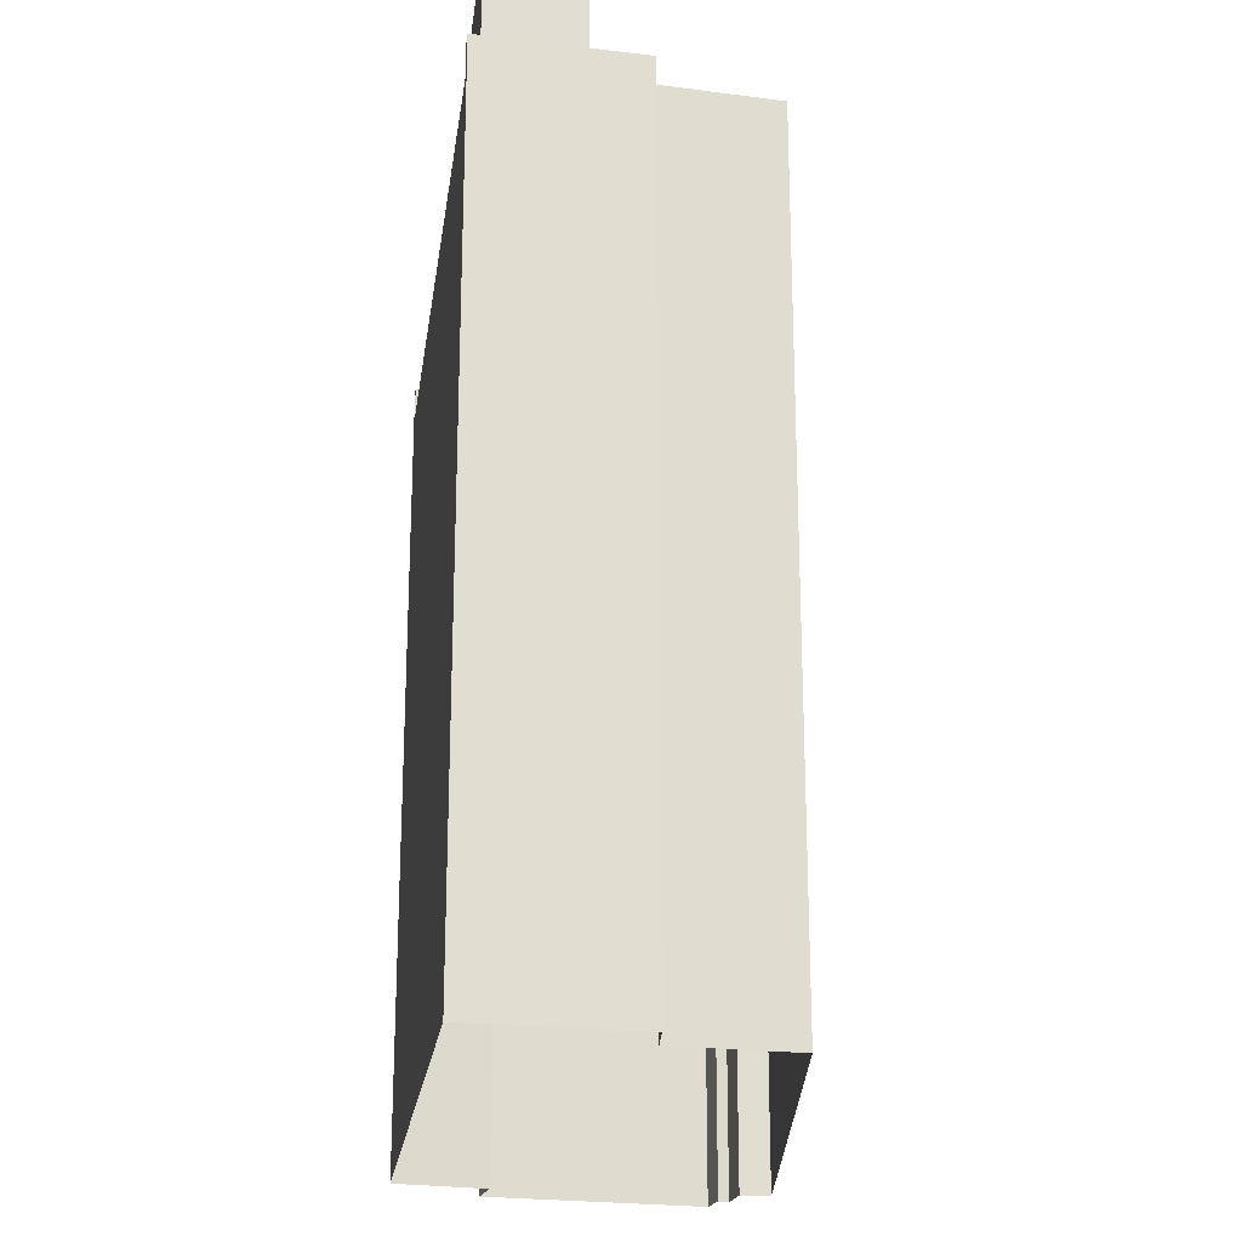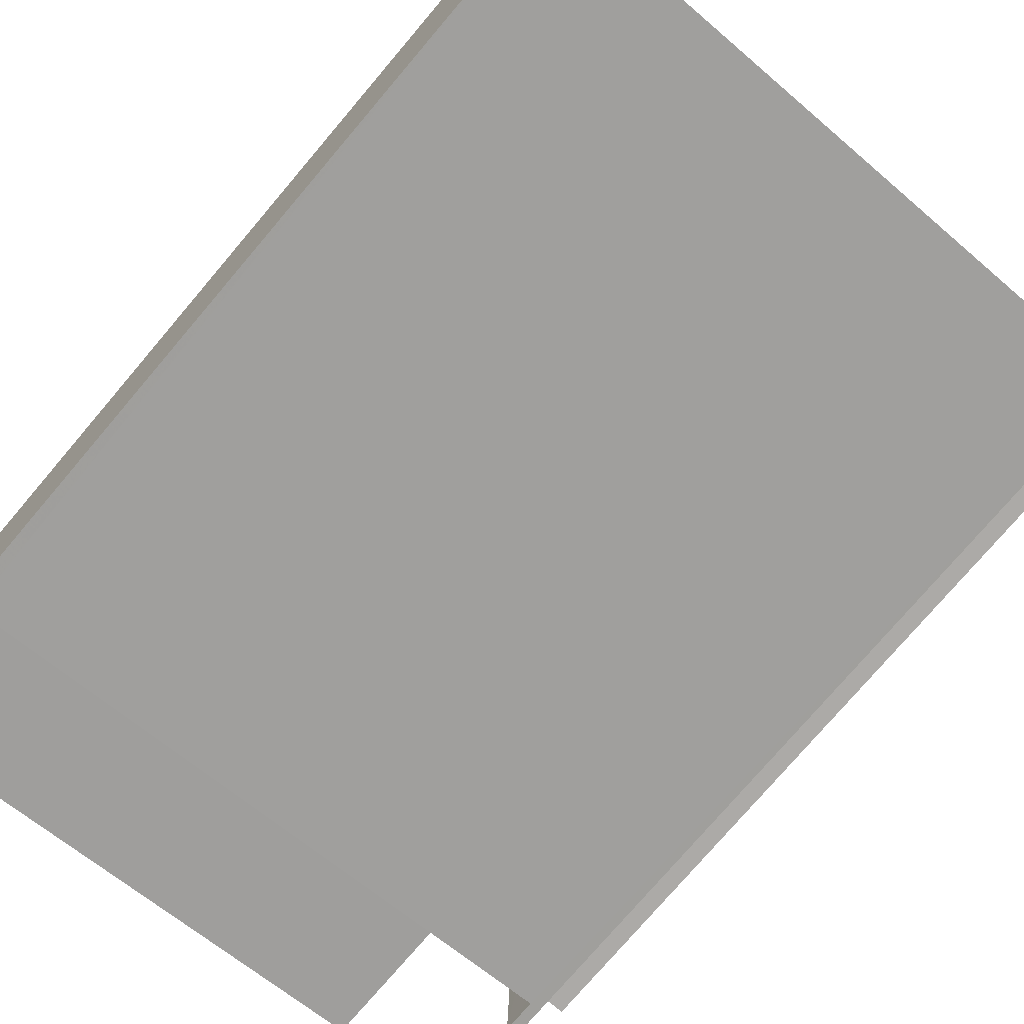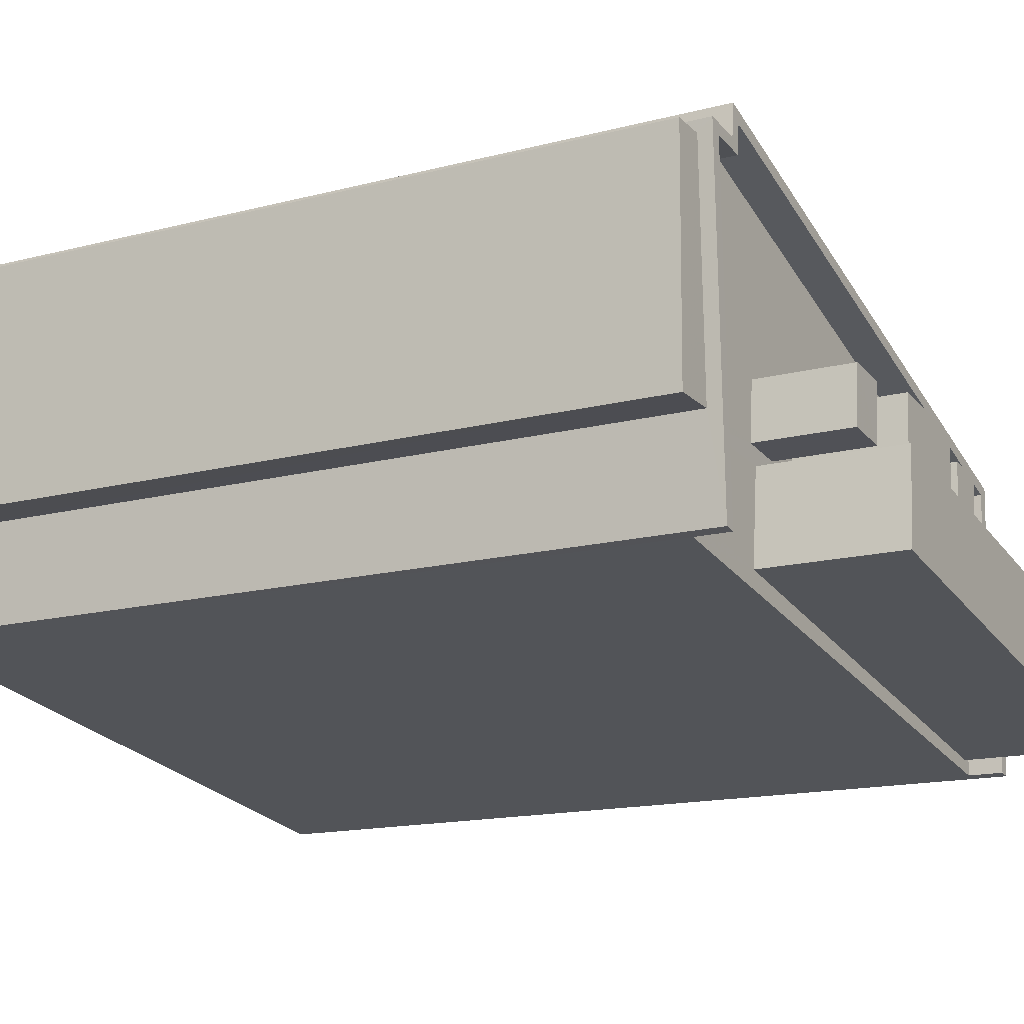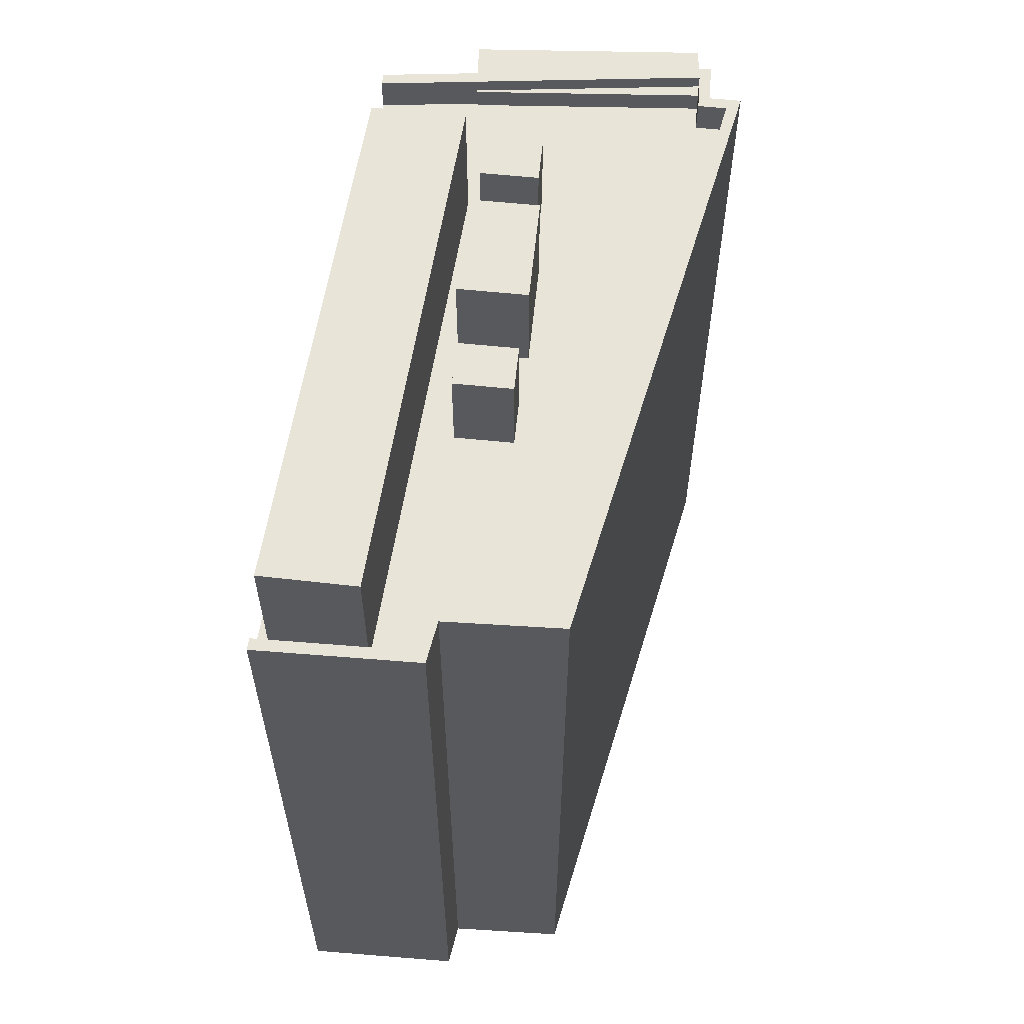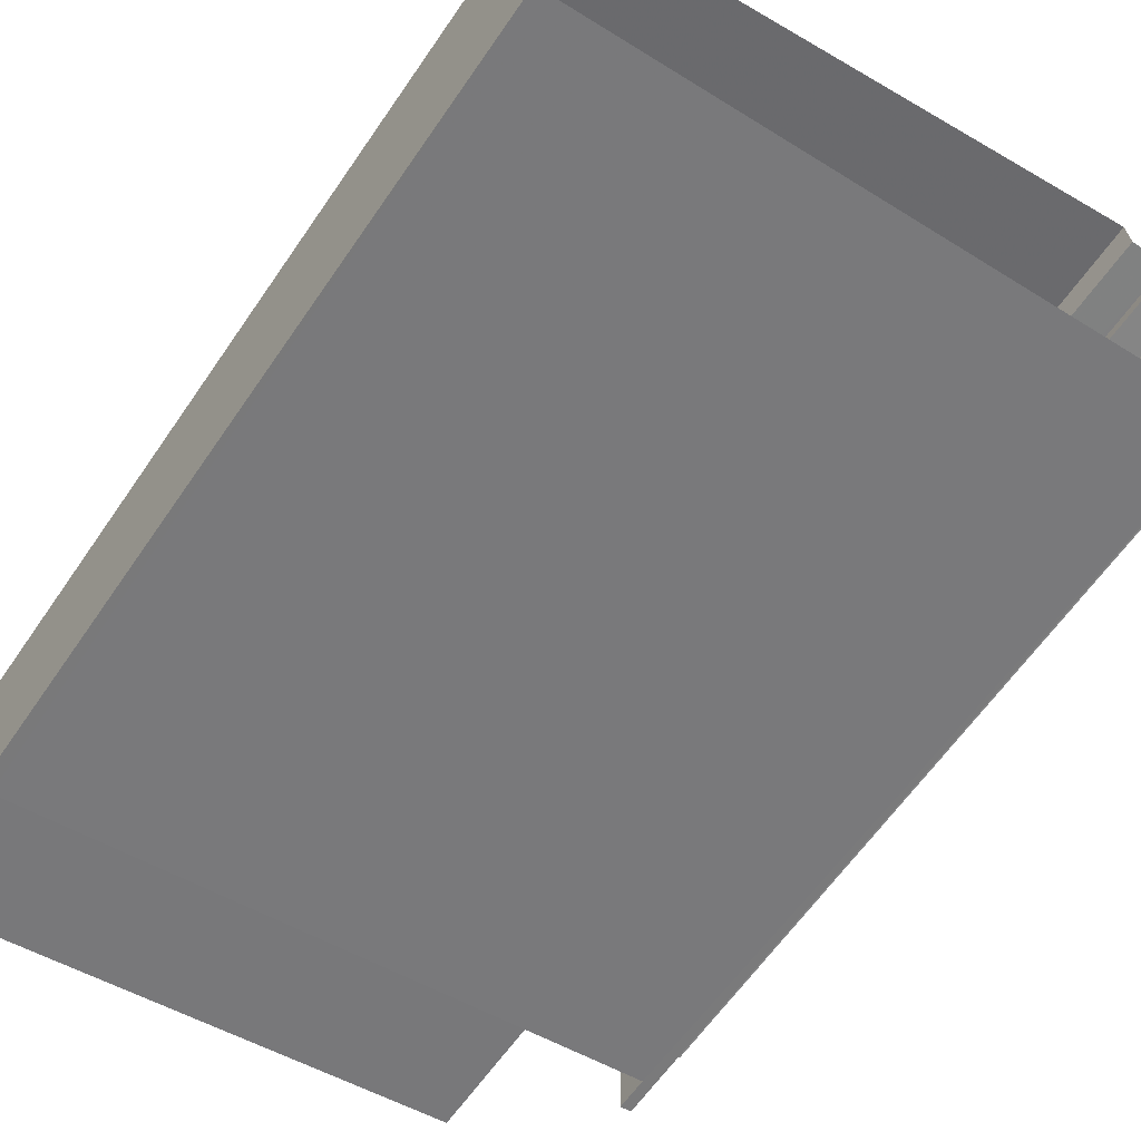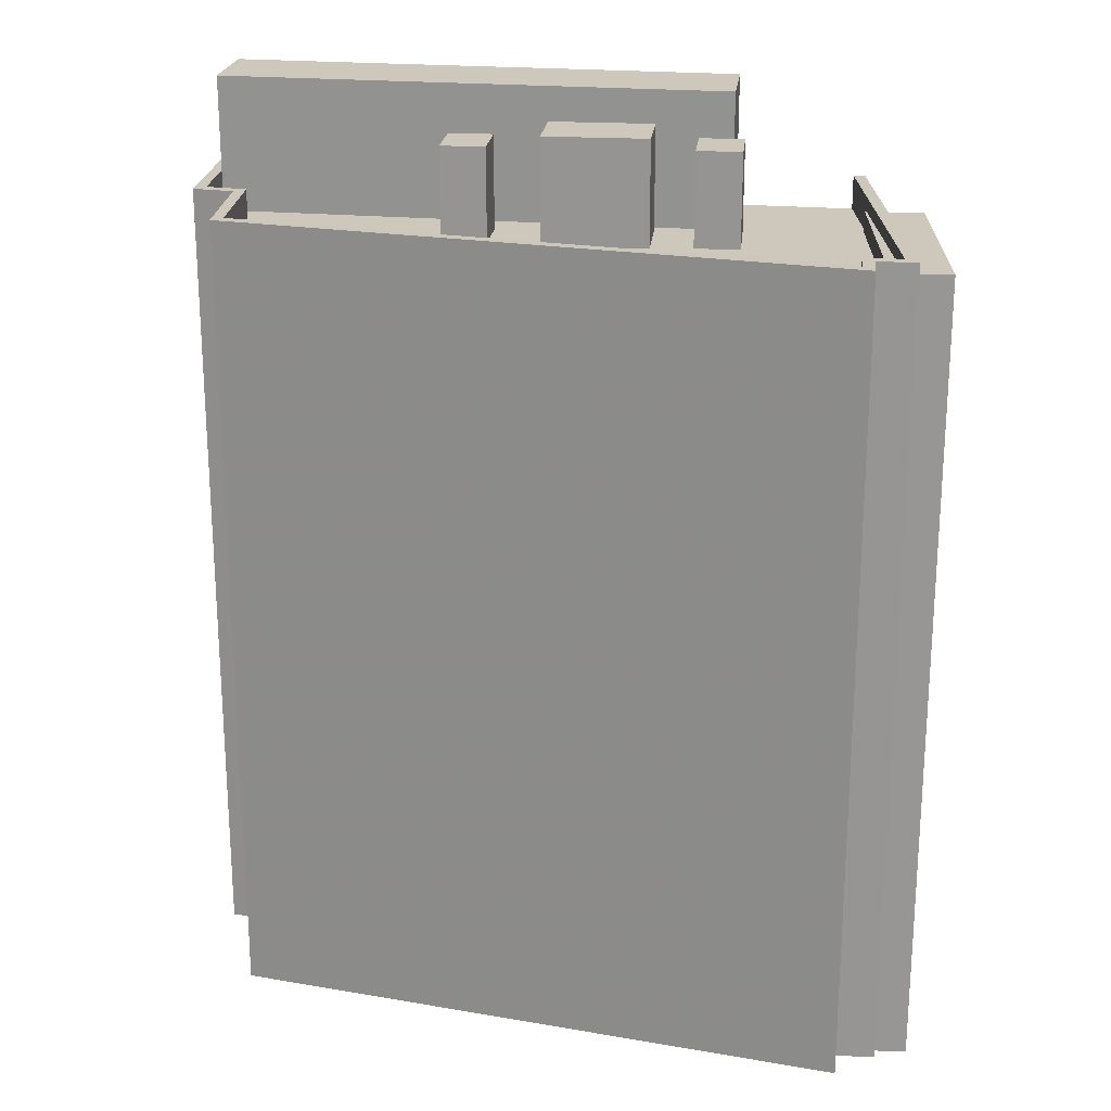
<metadata>
{"format":"obj","ext":"obj","renderer":"f3d","projection":"perspective","resolution":1024,"background":"white","views":[{"elev":-21.6,"azim":73.8,"up":"+Z"},{"elev":-76.4,"azim":139.6,"up":"+Y"},{"elev":-15.4,"azim":-61.2,"up":"+Y"},{"elev":60.3,"azim":90.4,"up":"+Z"},{"elev":-62.2,"azim":145.6,"up":"+Y"},{"elev":21.9,"azim":-179.6,"up":"+Z"}]}
</metadata>
<code>
v -1.196e+04 -3.756e+04 16.96
v -1.196e+04 -3.756e+04 16.96
v -1.199e+04 -3.756e+04 16.96
v -1.196e+04 -3.756e+04 16.96
v -1.199e+04 -3.755e+04 16.97
v -1.199e+04 -3.755e+04 16.96
v -1.199e+04 -3.755e+04 16.96
v -1.199e+04 -3.755e+04 16.97
v -1.196e+04 -3.755e+04 16.97
v -1.198e+04 -3.754e+04 16.97
v -1.198e+04 -3.755e+04 16.97
v -1.199e+04 -3.755e+04 16.97
v -1.196e+04 -3.756e+04 44.6
v -1.196e+04 -3.756e+04 44.6
v -1.196e+04 -3.756e+04 44.6
v -1.196e+04 -3.756e+04 44.6
v -1.199e+04 -3.755e+04 44.6
v -1.199e+04 -3.756e+04 44.6
v -1.199e+04 -3.755e+04 44.6
v -1.197e+04 -3.755e+04 44.6
v -1.198e+04 -3.755e+04 44.6
v -1.198e+04 -3.755e+04 44.6
v -1.198e+04 -3.755e+04 44.6
v -1.198e+04 -3.755e+04 44.6
v -1.198e+04 -3.756e+04 44.6
v -1.199e+04 -3.755e+04 44.6
v -1.198e+04 -3.755e+04 44.6
v -1.197e+04 -3.755e+04 44.6
v -1.196e+04 -3.755e+04 44.6
v -1.198e+04 -3.755e+04 44.6
v -1.196e+04 -3.756e+04 44.6
v -1.197e+04 -3.755e+04 44.6
v -1.196e+04 -3.756e+04 44.6
v -1.198e+04 -3.755e+04 44.6
v -1.198e+04 -3.755e+04 44.6
v -1.198e+04 -3.755e+04 44.6
v -1.197e+04 -3.755e+04 44.6
v -1.198e+04 -3.755e+04 44.6
v -1.198e+04 -3.755e+04 44.6
v -1.197e+04 -3.755e+04 44.6
v -1.197e+04 -3.755e+04 44.6
v -1.197e+04 -3.755e+04 44.6
v -1.197e+04 -3.755e+04 44.6
v -1.199e+04 -3.756e+04 44.6
v -1.196e+04 -3.756e+04 44.6
v -1.196e+04 -3.756e+04 45.8
v -1.196e+04 -3.756e+04 45.8
v -1.196e+04 -3.756e+04 45.8
v -1.199e+04 -3.756e+04 45.8
v -1.199e+04 -3.755e+04 45.8
v -1.199e+04 -3.756e+04 45.8
v -1.199e+04 -3.755e+04 45.8
v -1.196e+04 -3.756e+04 45.8
v -1.196e+04 -3.755e+04 45.8
v -1.198e+04 -3.754e+04 45.8
v -1.198e+04 -3.755e+04 45.8
v -1.196e+04 -3.756e+04 45.8
v -1.196e+04 -3.755e+04 45.8
v -1.198e+04 -3.755e+04 45.8
v -1.196e+04 -3.756e+04 45.8
v -1.198e+04 -3.755e+04 45.8
v -1.199e+04 -3.755e+04 45.32
v -1.199e+04 -3.755e+04 45.32
v -1.199e+04 -3.755e+04 45.32
v -1.199e+04 -3.755e+04 45.32
v -1.198e+04 -3.755e+04 45.32
v -1.199e+04 -3.755e+04 45.32
v -1.199e+04 -3.755e+04 45.32
v -1.199e+04 -3.755e+04 45.32
v -1.198e+04 -3.755e+04 47.9
v -1.198e+04 -3.755e+04 47.9
v -1.198e+04 -3.755e+04 47.9
v -1.198e+04 -3.755e+04 47.9
v -1.197e+04 -3.755e+04 47.9
v -1.197e+04 -3.755e+04 47.9
v -1.197e+04 -3.755e+04 47.9
v -1.197e+04 -3.755e+04 47.9
v -1.197e+04 -3.755e+04 48.31
v -1.198e+04 -3.755e+04 48.31
v -1.198e+04 -3.755e+04 48.31
v -1.197e+04 -3.755e+04 48.31
v -1.196e+04 -3.756e+04 49.38
v -1.198e+04 -3.755e+04 49.38
v -1.198e+04 -3.756e+04 49.38
v -1.196e+04 -3.756e+04 49.38
f 1 2 3
f 4 2 1
f 5 6 7
f 1 3 6
f 5 7 8
f 1 6 9
f 10 9 11
f 11 5 12
f 11 6 5
f 9 6 11
f 13 14 15
f 15 14 16
f 17 18 19
f 13 20 14
f 21 22 23
f 24 18 25
f 24 20 22
f 26 19 27
f 27 24 21
f 24 14 20
f 19 18 24
f 24 22 21
f 27 19 24
f 28 29 30
f 31 29 32
f 13 33 31
f 34 35 26
f 36 30 34
f 13 37 20
f 38 26 27
f 23 39 21
f 40 20 41
f 39 34 38
f 23 36 39
f 28 42 43
f 42 30 36
f 20 37 41
f 32 29 28
f 37 31 32
f 28 30 42
f 37 13 31
f 38 34 26
f 39 36 34
f 25 44 45
f 18 44 25
f 45 15 16
f 25 45 16
f 41 43 40
f 41 28 43
f 46 47 48
f 49 50 51
f 50 52 51
f 47 53 48
f 54 55 56
f 57 54 58
f 46 57 47
f 59 52 50
f 56 55 59
f 60 47 57
f 57 58 60
f 61 59 50
f 61 56 59
f 58 54 56
f 62 63 64
f 65 62 64
f 66 67 68
f 66 69 67
f 70 71 72
f 73 70 72
f 74 75 76
f 77 74 76
f 78 79 80
f 78 81 79
f 82 83 84
f 85 82 84
f 3 2 44
f 45 2 48
f 51 3 44
f 45 48 53
f 51 44 49
f 44 2 45
f 12 5 62
f 52 12 62
f 52 65 51
f 65 6 3
f 65 3 51
f 52 62 65
f 12 59 11
f 12 52 59
f 59 55 10
f 11 59 10
f 54 10 55
f 54 9 10
f 57 1 9
f 54 57 9
f 46 1 57
f 46 4 1
f 48 2 4
f 46 48 4
f 69 50 67
f 18 17 67
f 18 49 44
f 67 50 49
f 18 67 49
f 50 66 61
f 61 66 34
f 50 69 66
f 34 66 35
f 61 34 30
f 56 61 30
f 58 30 29
f 58 56 30
f 60 29 31
f 60 58 29
f 47 60 31
f 33 47 31
f 47 13 15
f 33 13 47
f 15 45 53
f 47 15 53
f 6 64 7
f 6 65 64
f 64 8 7
f 64 63 8
f 62 8 63
f 62 5 8
f 17 19 68
f 67 17 68
f 19 26 68
f 26 35 66
f 26 66 68
f 73 72 38
f 27 73 38
f 38 71 39
f 38 72 71
f 39 70 21
f 39 71 70
f 21 73 27
f 21 70 73
f 77 28 41
f 77 76 28
f 75 28 76
f 75 32 28
f 32 75 74
f 37 32 74
f 77 37 74
f 77 41 37
f 36 23 79
f 23 22 80
f 79 23 80
f 79 81 42
f 36 79 42
f 40 43 81
f 20 40 78
f 43 42 81
f 40 81 78
f 20 80 22
f 20 78 80
f 24 84 83
f 24 25 84
f 83 14 24
f 83 82 14
f 85 14 82
f 85 16 14
f 25 85 84
f 25 16 85

</code>
